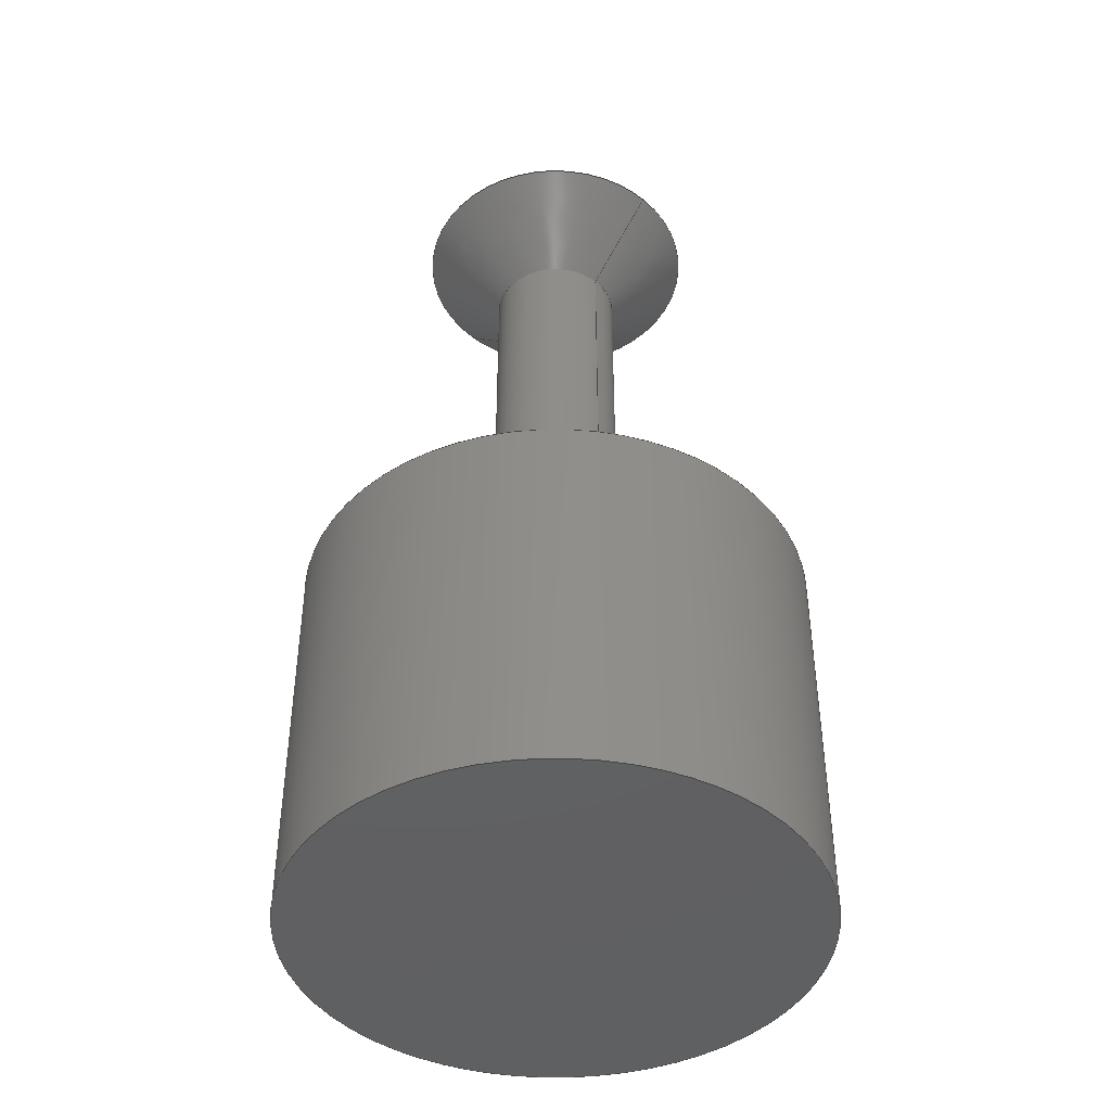
<metadata>
{"format":"step","ext":"stp","renderer":"f3d","projection":"perspective","resolution":1024,"background":"white","views":[{"elev":-43.1,"azim":106.1,"up":"+Z"}]}
</metadata>
<code>
ISO-10303-21;
DATA;
#1=SHAPE_REPRESENTATION_RELATIONSHIP('','',#203,#3);
#2=MANIFOLD_SOLID_BREP('brep_1',#4);
#3=ADVANCED_BREP_SHAPE_REPRESENTATION('brep_rep_0',(#2,#212),#202);
#4=CLOSED_SHELL('',(#6,#7,#8,#9,#10,#11,#12,#13,#14));
#5=FACE_BOUND('',#28,.T.);
#6=ADVANCED_FACE('',(#15),#113,.T.);
#7=ADVANCED_FACE('',(#16),#114,.T.);
#8=ADVANCED_FACE('',(#17),#110,.T.);
#9=ADVANCED_FACE('',(#18,#5),#111,.T.);
#10=ADVANCED_FACE('',(#19),#108,.T.);
#11=ADVANCED_FACE('',(#20),#112,.T.);
#12=ADVANCED_FACE('',(#21),#115,.T.);
#13=ADVANCED_FACE('',(#22),#116,.T.);
#14=ADVANCED_FACE('',(#23),#109,.T.);
#15=FACE_OUTER_BOUND('',#24,.T.);
#16=FACE_OUTER_BOUND('',#25,.T.);
#17=FACE_OUTER_BOUND('',#26,.T.);
#18=FACE_OUTER_BOUND('',#27,.T.);
#19=FACE_OUTER_BOUND('',#29,.T.);
#20=FACE_OUTER_BOUND('',#30,.T.);
#21=FACE_OUTER_BOUND('',#31,.T.);
#22=FACE_OUTER_BOUND('',#32,.T.);
#23=FACE_OUTER_BOUND('',#33,.T.);
#24=EDGE_LOOP('',(#34,#35,#36,#37));
#25=EDGE_LOOP('',(#38,#39,#40,#41));
#26=EDGE_LOOP('',(#42,#43));
#27=EDGE_LOOP('',(#44,#45));
#28=EDGE_LOOP('',(#46,#47));
#29=EDGE_LOOP('',(#48,#49,#50,#51));
#30=EDGE_LOOP('',(#52,#53));
#31=EDGE_LOOP('',(#54,#55,#56,#57));
#32=EDGE_LOOP('',(#58,#59,#60,#61));
#33=EDGE_LOOP('',(#62,#63,#64,#65));
#34=ORIENTED_EDGE('',*,*,#74,.T.);
#35=ORIENTED_EDGE('',*,*,#68,.F.);
#36=ORIENTED_EDGE('',*,*,#67,.F.);
#37=ORIENTED_EDGE('',*,*,#66,.T.);
#38=ORIENTED_EDGE('',*,*,#77,.T.);
#39=ORIENTED_EDGE('',*,*,#71,.F.);
#40=ORIENTED_EDGE('',*,*,#70,.F.);
#41=ORIENTED_EDGE('',*,*,#69,.T.);
#42=ORIENTED_EDGE('',*,*,#78,.F.);
#43=ORIENTED_EDGE('',*,*,#69,.F.);
#44=ORIENTED_EDGE('',*,*,#71,.T.);
#45=ORIENTED_EDGE('',*,*,#79,.T.);
#46=ORIENTED_EDGE('',*,*,#75,.F.);
#47=ORIENTED_EDGE('',*,*,#66,.F.);
#48=ORIENTED_EDGE('',*,*,#80,.T.);
#49=ORIENTED_EDGE('',*,*,#73,.F.);
#50=ORIENTED_EDGE('',*,*,#72,.F.);
#51=ORIENTED_EDGE('',*,*,#68,.T.);
#52=ORIENTED_EDGE('',*,*,#73,.T.);
#53=ORIENTED_EDGE('',*,*,#81,.T.);
#54=ORIENTED_EDGE('',*,*,#75,.T.);
#55=ORIENTED_EDGE('',*,*,#67,.T.);
#56=ORIENTED_EDGE('',*,*,#76,.F.);
#57=ORIENTED_EDGE('',*,*,#74,.F.);
#58=ORIENTED_EDGE('',*,*,#78,.T.);
#59=ORIENTED_EDGE('',*,*,#70,.T.);
#60=ORIENTED_EDGE('',*,*,#79,.F.);
#61=ORIENTED_EDGE('',*,*,#77,.F.);
#62=ORIENTED_EDGE('',*,*,#76,.T.);
#63=ORIENTED_EDGE('',*,*,#72,.T.);
#64=ORIENTED_EDGE('',*,*,#81,.F.);
#65=ORIENTED_EDGE('',*,*,#80,.F.);
#66=EDGE_CURVE('',#99,#103,#82,.T.);
#67=EDGE_CURVE('',#99,#98,#83,.T.);
#68=EDGE_CURVE('',#98,#104,#84,.T.);
#69=EDGE_CURVE('',#100,#105,#85,.T.);
#70=EDGE_CURVE('',#100,#101,#86,.T.);
#71=EDGE_CURVE('',#101,#106,#87,.T.);
#72=EDGE_CURVE('',#98,#102,#88,.T.);
#73=EDGE_CURVE('',#102,#107,#89,.T.);
#74=EDGE_CURVE('',#103,#104,#90,.T.);
#75=EDGE_CURVE('',#103,#99,#91,.T.);
#76=EDGE_CURVE('',#104,#98,#92,.T.);
#77=EDGE_CURVE('',#105,#106,#93,.T.);
#78=EDGE_CURVE('',#105,#100,#94,.T.);
#79=EDGE_CURVE('',#106,#101,#95,.T.);
#80=EDGE_CURVE('',#104,#107,#96,.T.);
#81=EDGE_CURVE('',#107,#102,#97,.T.);
#82=(
BOUNDED_CURVE()
B_SPLINE_CURVE(2,(#262,#263,#264,#265,#266),.UNSPECIFIED.,.F.,.F.)
B_SPLINE_CURVE_WITH_KNOTS((3,2,3),(0,13.34,26.68),
 .UNSPECIFIED.)
CURVE()
GEOMETRIC_REPRESENTATION_ITEM()
RATIONAL_B_SPLINE_CURVE((1,0.7071,1,0.7071,1))
REPRESENTATION_ITEM('')
);
#83=(
BOUNDED_CURVE()
B_SPLINE_CURVE(1,(#267,#268),.UNSPECIFIED.,.F.,.F.)
B_SPLINE_CURVE_WITH_KNOTS((2,2),(50,110),.UNSPECIFIED.)
CURVE()
GEOMETRIC_REPRESENTATION_ITEM()
RATIONAL_B_SPLINE_CURVE((1,1))
REPRESENTATION_ITEM('')
);
#84=(
BOUNDED_CURVE()
B_SPLINE_CURVE(2,(#269,#270,#271,#272,#273),.UNSPECIFIED.,.F.,.F.)
B_SPLINE_CURVE_WITH_KNOTS((3,2,3),(0,13.34,26.68),
 .UNSPECIFIED.)
CURVE()
GEOMETRIC_REPRESENTATION_ITEM()
RATIONAL_B_SPLINE_CURVE((1,0.7071,1,0.7071,1))
REPRESENTATION_ITEM('')
);
#85=(
BOUNDED_CURVE()
B_SPLINE_CURVE(2,(#274,#275,#276,#277,#278),.UNSPECIFIED.,.F.,.F.)
B_SPLINE_CURVE_WITH_KNOTS((3,2,3),(0,51.73,103.5),
 .UNSPECIFIED.)
CURVE()
GEOMETRIC_REPRESENTATION_ITEM()
RATIONAL_B_SPLINE_CURVE((1,0.7071,1,0.7071,1))
REPRESENTATION_ITEM('')
);
#86=(
BOUNDED_CURVE()
B_SPLINE_CURVE(1,(#279,#280),.UNSPECIFIED.,.F.,.F.)
B_SPLINE_CURVE_WITH_KNOTS((2,2),(0,50),.UNSPECIFIED.)
CURVE()
GEOMETRIC_REPRESENTATION_ITEM()
RATIONAL_B_SPLINE_CURVE((1,1))
REPRESENTATION_ITEM('')
);
#87=(
BOUNDED_CURVE()
B_SPLINE_CURVE(2,(#281,#282,#283,#284,#285),.UNSPECIFIED.,.F.,.F.)
B_SPLINE_CURVE_WITH_KNOTS((3,2,3),(0,51.73,103.5),
 .UNSPECIFIED.)
CURVE()
GEOMETRIC_REPRESENTATION_ITEM()
RATIONAL_B_SPLINE_CURVE((1,0.7071,1,0.7071,1))
REPRESENTATION_ITEM('')
);
#88=(
BOUNDED_CURVE()
B_SPLINE_CURVE(1,(#286,#287),.UNSPECIFIED.,.F.,.F.)
B_SPLINE_CURVE_WITH_KNOTS((2,2),(0,10),.UNSPECIFIED.)
CURVE()
GEOMETRIC_REPRESENTATION_ITEM()
RATIONAL_B_SPLINE_CURVE((1,1))
REPRESENTATION_ITEM('')
);
#89=(
BOUNDED_CURVE()
B_SPLINE_CURVE(2,(#288,#289,#290,#291,#292),.UNSPECIFIED.,.F.,.F.)
B_SPLINE_CURVE_WITH_KNOTS((3,2,3),(0,13.34,26.68),
 .UNSPECIFIED.)
CURVE()
GEOMETRIC_REPRESENTATION_ITEM()
RATIONAL_B_SPLINE_CURVE((1,0.7071,1,0.7071,1))
REPRESENTATION_ITEM('')
);
#90=(
BOUNDED_CURVE()
B_SPLINE_CURVE(1,(#293,#294),.UNSPECIFIED.,.F.,.F.)
B_SPLINE_CURVE_WITH_KNOTS((2,2),(50,110),.UNSPECIFIED.)
CURVE()
GEOMETRIC_REPRESENTATION_ITEM()
RATIONAL_B_SPLINE_CURVE((1,1))
REPRESENTATION_ITEM('')
);
#91=(
BOUNDED_CURVE()
B_SPLINE_CURVE(2,(#295,#296,#297,#298,#299),.UNSPECIFIED.,.F.,.F.)
B_SPLINE_CURVE_WITH_KNOTS((3,2,3),(26.68,40.02,53.36),
 .UNSPECIFIED.)
CURVE()
GEOMETRIC_REPRESENTATION_ITEM()
RATIONAL_B_SPLINE_CURVE((1,0.7071,1,0.7071,1))
REPRESENTATION_ITEM('')
);
#92=(
BOUNDED_CURVE()
B_SPLINE_CURVE(2,(#300,#301,#302,#303,#304),.UNSPECIFIED.,.F.,.F.)
B_SPLINE_CURVE_WITH_KNOTS((3,2,3),(26.68,40.02,53.36),
 .UNSPECIFIED.)
CURVE()
GEOMETRIC_REPRESENTATION_ITEM()
RATIONAL_B_SPLINE_CURVE((1,0.7071,1,0.7071,1))
REPRESENTATION_ITEM('')
);
#93=(
BOUNDED_CURVE()
B_SPLINE_CURVE(1,(#305,#306),.UNSPECIFIED.,.F.,.F.)
B_SPLINE_CURVE_WITH_KNOTS((2,2),(0,50),.UNSPECIFIED.)
CURVE()
GEOMETRIC_REPRESENTATION_ITEM()
RATIONAL_B_SPLINE_CURVE((1,1))
REPRESENTATION_ITEM('')
);
#94=(
BOUNDED_CURVE()
B_SPLINE_CURVE(2,(#307,#308,#309,#310,#311),.UNSPECIFIED.,.F.,.F.)
B_SPLINE_CURVE_WITH_KNOTS((3,2,3),(103.5,155.2,206.9),
 .UNSPECIFIED.)
CURVE()
GEOMETRIC_REPRESENTATION_ITEM()
RATIONAL_B_SPLINE_CURVE((1,0.7071,1,0.7071,1))
REPRESENTATION_ITEM('')
);
#95=(
BOUNDED_CURVE()
B_SPLINE_CURVE(2,(#312,#313,#314,#315,#316),.UNSPECIFIED.,.F.,.F.)
B_SPLINE_CURVE_WITH_KNOTS((3,2,3),(103.5,155.2,206.9),
 .UNSPECIFIED.)
CURVE()
GEOMETRIC_REPRESENTATION_ITEM()
RATIONAL_B_SPLINE_CURVE((1,0.7071,1,0.7071,1))
REPRESENTATION_ITEM('')
);
#96=(
BOUNDED_CURVE()
B_SPLINE_CURVE(1,(#317,#318),.UNSPECIFIED.,.F.,.F.)
B_SPLINE_CURVE_WITH_KNOTS((2,2),(0,10),.UNSPECIFIED.)
CURVE()
GEOMETRIC_REPRESENTATION_ITEM()
RATIONAL_B_SPLINE_CURVE((1,1))
REPRESENTATION_ITEM('')
);
#97=(
BOUNDED_CURVE()
B_SPLINE_CURVE(2,(#319,#320,#321,#322,#323),.UNSPECIFIED.,.F.,.F.)
B_SPLINE_CURVE_WITH_KNOTS((3,2,3),(26.68,40.02,53.36),
 .UNSPECIFIED.)
CURVE()
GEOMETRIC_REPRESENTATION_ITEM()
RATIONAL_B_SPLINE_CURVE((1,0.7071,1,0.7071,1))
REPRESENTATION_ITEM('')
);
#98=VERTEX_POINT('',#252);
#99=VERTEX_POINT('',#253);
#100=VERTEX_POINT('',#254);
#101=VERTEX_POINT('',#255);
#102=VERTEX_POINT('',#256);
#103=VERTEX_POINT('',#257);
#104=VERTEX_POINT('',#258);
#105=VERTEX_POINT('',#259);
#106=VERTEX_POINT('',#260);
#107=VERTEX_POINT('',#261);
#108=(
BOUNDED_SURFACE()
B_SPLINE_SURFACE(2,1,((#229,#230),(#231,#232),(#233,#234),(#235,#236),(#237,
#238)),.UNSPECIFIED.,.F.,.F.,.F.)
B_SPLINE_SURFACE_WITH_KNOTS((3,2,3),(2,2),(0,13.34,26.68),
(0,10),.UNSPECIFIED.)
GEOMETRIC_REPRESENTATION_ITEM()
RATIONAL_B_SPLINE_SURFACE(((1,1),(0.7071,0.7071),
(1,1),(0.7071,0.7071),(1,1)))
REPRESENTATION_ITEM('')
SURFACE()
);
#109=(
BOUNDED_SURFACE()
B_SPLINE_SURFACE(2,1,((#242,#243),(#244,#245),(#246,#247),(#248,#249),(#250,
#251)),.UNSPECIFIED.,.F.,.F.,.F.)
B_SPLINE_SURFACE_WITH_KNOTS((3,2,3),(2,2),(26.68,40.02,
53.36),(0,10),.UNSPECIFIED.)
GEOMETRIC_REPRESENTATION_ITEM()
RATIONAL_B_SPLINE_SURFACE(((1,1),(0.7071,0.7071),
(1,1),(0.7071,0.7071),(1,1)))
REPRESENTATION_ITEM('')
SURFACE()
);
#110=PLANE('',#207);
#111=PLANE('',#208);
#112=PLANE('',#209);
#113=CYLINDRICAL_SURFACE('',#205,8.493);
#114=CYLINDRICAL_SURFACE('',#206,32.93);
#115=CYLINDRICAL_SURFACE('',#210,8.493);
#116=CYLINDRICAL_SURFACE('',#211,32.93);
#117=SHAPE_DEFINITION_REPRESENTATION(#118,#203);
#118=PRODUCT_DEFINITION_SHAPE('Document','',#120);
#119=PRODUCT_DEFINITION_CONTEXT('3D Mechanical Parts',#192,'design');
#120=PRODUCT_DEFINITION('A','First version',#162,#119);
#121=DATE_TIME_ROLE('classification_date');
#122=DATE_TIME_ROLE('creation_date');
#123=APPLIED_DATE_AND_TIME_ASSIGNMENT(#147,#121,(#126));
#124=APPLIED_DATE_AND_TIME_ASSIGNMENT(#149,#122,(#120));
#125=SECURITY_CLASSIFICATION_LEVEL('unclassified');
#126=SECURITY_CLASSIFICATION('A','Security for version',#125);
#127=APPLIED_SECURITY_CLASSIFICATION_ASSIGNMENT(#126,(#162));
#128=APPROVAL_ROLE('Version approval');
#129=APPROVAL_ROLE('Version Security approval');
#130=APPROVAL_ROLE('Definition approval');
#131=APPROVAL_PERSON_ORGANIZATION(#180,#156,#128);
#132=APPROVAL_PERSON_ORGANIZATION(#181,#157,#129);
#133=APPROVAL_PERSON_ORGANIZATION(#184,#158,#130);
#134=COORDINATED_UNIVERSAL_TIME_OFFSET(5,0,.BEHIND.);
#135=LOCAL_TIME(0,0,0,#134);
#136=LOCAL_TIME(0,0,0,#134);
#137=LOCAL_TIME(0,0,0,#134);
#138=LOCAL_TIME(0,0,0,#134);
#139=LOCAL_TIME(0,0,0,#134);
#140=CALENDAR_DATE(1999,1,1);
#141=CALENDAR_DATE(1999,1,1);
#142=CALENDAR_DATE(1999,1,1);
#143=CALENDAR_DATE(1999,1,1);
#144=CALENDAR_DATE(1999,1,1);
#145=DATE_AND_TIME(#140,#135);
#146=DATE_AND_TIME(#141,#136);
#147=DATE_AND_TIME(#142,#137);
#148=DATE_AND_TIME(#143,#138);
#149=DATE_AND_TIME(#144,#139);
#150=APPROVAL_DATE_TIME(#145,#156);
#151=APPROVAL_DATE_TIME(#146,#157);
#152=APPROVAL_DATE_TIME(#148,#158);
#153=APPROVAL_STATUS('not_yet_approved');
#154=APPROVAL_STATUS('not_yet_approved');
#155=APPROVAL_STATUS('approved');
#156=APPROVAL(#153,'Version approval');
#157=APPROVAL(#154,'Version Security approval');
#158=APPROVAL(#155,'Definition approval');
#159=APPLIED_APPROVAL_ASSIGNMENT(#156,(#162));
#160=APPLIED_APPROVAL_ASSIGNMENT(#157,(#126));
#161=APPLIED_APPROVAL_ASSIGNMENT(#158,(#120));
#162=PRODUCT_DEFINITION_FORMATION_WITH_SPECIFIED_SOURCE('A',
'First version',#194,.MADE.);
#163=PERSON_AND_ORGANIZATION_ROLE('design_owner');
#164=PERSON_AND_ORGANIZATION_ROLE('creator');
#165=PERSON_AND_ORGANIZATION_ROLE('design_supplier');
#166=PERSON_AND_ORGANIZATION_ROLE('classification_officer');
#167=PERSON_AND_ORGANIZATION_ROLE('creator');
#168=ORGANIZATION('STI','lab','lab');
#169=ORGANIZATION('STI','unknown','unknown');
#170=ORGANIZATION('STI','unknown','unknown');
#171=ORGANIZATION('STI','unknown','unknown');
#172=ORGANIZATION('STI','unknown','unknown');
#173=ORGANIZATION('STI','unknown','unknown');
#174=ORGANIZATION('STI','unknown','unknown');
#175=PERSON('1','Box','vc60',$,$,$);
#176=PERSON('2','last','first',$,$,$);
#177=PERSON('3','President','Mr.',$,$,$);
#178=PERSON_AND_ORGANIZATION(#175,#168);
#179=PERSON_AND_ORGANIZATION(#176,#169);
#180=PERSON_AND_ORGANIZATION(#177,#170);
#181=PERSON_AND_ORGANIZATION(#177,#171);
#182=PERSON_AND_ORGANIZATION(#177,#172);
#183=PERSON_AND_ORGANIZATION(#176,#173);
#184=PERSON_AND_ORGANIZATION(#177,#174);
#185=APPLIED_PERSON_AND_ORGANIZATION_ASSIGNMENT(#178,#163,(#194));
#186=APPLIED_PERSON_AND_ORGANIZATION_ASSIGNMENT(#179,#164,(#162));
#187=APPLIED_PERSON_AND_ORGANIZATION_ASSIGNMENT(#179,#165,(#162));
#188=APPLIED_PERSON_AND_ORGANIZATION_ASSIGNMENT(#182,#166,(#126));
#189=APPLIED_PERSON_AND_ORGANIZATION_ASSIGNMENT(#183,#167,(#120));
#190=PRODUCT_RELATED_PRODUCT_CATEGORY('detail','detail',(#194));
#191=APPLICATION_PROTOCOL_DEFINITION('International Standard',
'config_control_design',1994,#192);
#192=APPLICATION_CONTEXT(
'configuration controlled 3d designs of mechanical parts and assemblie
s');
#193=PRODUCT_CONTEXT('3D Mechanical Parts',#192,'mechanical');
#194=PRODUCT('Document','Document','',(#193));
#195=(
LENGTH_UNIT()
NAMED_UNIT(*)
SI_UNIT(.MILLI.,.METRE.)
);
#196=(
NAMED_UNIT(*)
PLANE_ANGLE_UNIT()
SI_UNIT($,.RADIAN.)
);
#197=DIMENSIONAL_EXPONENTS(0,0,0,0,0,0,0);
#198=PLANE_ANGLE_MEASURE_WITH_UNIT(PLANE_ANGLE_MEASURE(0.01745),#196);
#199=(
CONVERSION_BASED_UNIT('DEGREES',#198)
NAMED_UNIT(#197)
PLANE_ANGLE_UNIT()
);
#200=(
NAMED_UNIT(*)
SI_UNIT($,.STERADIAN.)
SOLID_ANGLE_UNIT()
);
#201=UNCERTAINTY_MEASURE_WITH_UNIT(LENGTH_MEASURE(0.01),#195,
'DISTANCE_ACCURACY_VALUE',
'Maximum model space distance between geometric entities at asserted c
onnectivities');
#202=(
GEOMETRIC_REPRESENTATION_CONTEXT(3)
GLOBAL_UNCERTAINTY_ASSIGNED_CONTEXT((#201))
GLOBAL_UNIT_ASSIGNED_CONTEXT((#200,#199,#195))
REPRESENTATION_CONTEXT('ID1','3D')
);
#203=SHAPE_REPRESENTATION('Document',(#204,#212),#202);
#204=AXIS2_PLACEMENT_3D('',#224,#213,#214);
#205=AXIS2_PLACEMENT_3D('',#225,#215,$);
#206=AXIS2_PLACEMENT_3D('',#226,#216,$);
#207=AXIS2_PLACEMENT_3D('',#227,#217,$);
#208=AXIS2_PLACEMENT_3D('',#228,#218,$);
#209=AXIS2_PLACEMENT_3D('',#239,#219,$);
#210=AXIS2_PLACEMENT_3D('',#240,#220,$);
#211=AXIS2_PLACEMENT_3D('',#241,#221,$);
#212=AXIS2_PLACEMENT_3D('',#324,#222,#223);
#213=DIRECTION('',(0,0,1));
#214=DIRECTION('',(1,0,0));
#215=DIRECTION('',(0,0,1));
#216=DIRECTION('',(0,0,1));
#217=DIRECTION('',(0,0,-1));
#218=DIRECTION('',(0,0,1));
#219=DIRECTION('',(0,0,1));
#220=DIRECTION('',(0,0,1));
#221=DIRECTION('',(0,0,1));
#222=DIRECTION('',(0,0,1));
#223=DIRECTION('',(1,0,0));
#224=CARTESIAN_POINT('',(0,0,0));
#225=CARTESIAN_POINT('',(-4.705e-13,1.424e-13,55));
#226=CARTESIAN_POINT('',(-2.313e-13,1.13e-13,25));
#227=CARTESIAN_POINT('',(-46.14,35.49,0));
#228=CARTESIAN_POINT('',(-46.14,35.49,50));
#229=CARTESIAN_POINT('',(4.261,7.347,110));
#230=CARTESIAN_POINT('',(9.448,16.29,120));
#231=CARTESIAN_POINT('',(-3.086,11.61,110));
#232=CARTESIAN_POINT('',(-6.842,25.74,120));
#233=CARTESIAN_POINT('',(-7.347,4.261,110));
#234=CARTESIAN_POINT('',(-16.29,9.448,120));
#235=CARTESIAN_POINT('',(-11.61,-3.086,110));
#236=CARTESIAN_POINT('',(-25.74,-6.842,120));
#237=CARTESIAN_POINT('',(-4.261,-7.347,110));
#238=CARTESIAN_POINT('',(-9.448,-16.29,120));
#239=CARTESIAN_POINT('',(-26.25,-26.25,120));
#240=CARTESIAN_POINT('',(-4.389e-13,1.246e-13,55));
#241=CARTESIAN_POINT('',(-2.274e-13,1.122e-13,25));
#242=CARTESIAN_POINT('',(-4.261,-7.347,110));
#243=CARTESIAN_POINT('',(-9.448,-16.29,120));
#244=CARTESIAN_POINT('',(3.086,-11.61,110));
#245=CARTESIAN_POINT('',(6.842,-25.74,120));
#246=CARTESIAN_POINT('',(7.347,-4.261,110));
#247=CARTESIAN_POINT('',(16.29,-9.448,120));
#248=CARTESIAN_POINT('',(11.61,3.086,110));
#249=CARTESIAN_POINT('',(25.74,6.842,120));
#250=CARTESIAN_POINT('',(4.261,7.347,110));
#251=CARTESIAN_POINT('',(9.448,16.29,120));
#252=CARTESIAN_POINT('',(4.261,7.347,110));
#253=CARTESIAN_POINT('',(4.261,7.347,50));
#254=CARTESIAN_POINT('',(4.261,-32.65,0));
#255=CARTESIAN_POINT('',(4.261,-32.65,50));
#256=CARTESIAN_POINT('',(9.448,16.29,120));
#257=CARTESIAN_POINT('',(-4.261,-7.347,50));
#258=CARTESIAN_POINT('',(-4.261,-7.347,110));
#259=CARTESIAN_POINT('',(-4.261,32.65,0));
#260=CARTESIAN_POINT('',(-4.261,32.65,50));
#261=CARTESIAN_POINT('',(-9.448,-16.29,120));
#262=CARTESIAN_POINT('',(4.261,7.347,50));
#263=CARTESIAN_POINT('',(-3.086,11.61,50));
#264=CARTESIAN_POINT('',(-7.347,4.261,50));
#265=CARTESIAN_POINT('',(-11.61,-3.086,50));
#266=CARTESIAN_POINT('',(-4.261,-7.347,50));
#267=CARTESIAN_POINT('',(4.261,7.347,50));
#268=CARTESIAN_POINT('',(4.261,7.347,110));
#269=CARTESIAN_POINT('',(4.261,7.347,110));
#270=CARTESIAN_POINT('',(-3.086,11.61,110));
#271=CARTESIAN_POINT('',(-7.347,4.261,110));
#272=CARTESIAN_POINT('',(-11.61,-3.086,110));
#273=CARTESIAN_POINT('',(-4.261,-7.347,110));
#274=CARTESIAN_POINT('',(4.261,-32.65,0));
#275=CARTESIAN_POINT('',(36.91,-28.39,0));
#276=CARTESIAN_POINT('',(32.65,4.261,0));
#277=CARTESIAN_POINT('',(28.39,36.91,0));
#278=CARTESIAN_POINT('',(-4.261,32.65,0));
#279=CARTESIAN_POINT('',(4.261,-32.65,0));
#280=CARTESIAN_POINT('',(4.261,-32.65,50));
#281=CARTESIAN_POINT('',(4.261,-32.65,50));
#282=CARTESIAN_POINT('',(36.91,-28.39,50));
#283=CARTESIAN_POINT('',(32.65,4.261,50));
#284=CARTESIAN_POINT('',(28.39,36.91,50));
#285=CARTESIAN_POINT('',(-4.261,32.65,50));
#286=CARTESIAN_POINT('',(4.261,7.347,110));
#287=CARTESIAN_POINT('',(9.448,16.29,120));
#288=CARTESIAN_POINT('',(9.448,16.29,120));
#289=CARTESIAN_POINT('',(-6.842,25.74,120));
#290=CARTESIAN_POINT('',(-16.29,9.448,120));
#291=CARTESIAN_POINT('',(-25.74,-6.842,120));
#292=CARTESIAN_POINT('',(-9.448,-16.29,120));
#293=CARTESIAN_POINT('',(-4.261,-7.347,50));
#294=CARTESIAN_POINT('',(-4.261,-7.347,110));
#295=CARTESIAN_POINT('',(-4.261,-7.347,50));
#296=CARTESIAN_POINT('',(3.086,-11.61,50));
#297=CARTESIAN_POINT('',(7.347,-4.261,50));
#298=CARTESIAN_POINT('',(11.61,3.086,50));
#299=CARTESIAN_POINT('',(4.261,7.347,50));
#300=CARTESIAN_POINT('',(-4.261,-7.347,110));
#301=CARTESIAN_POINT('',(3.086,-11.61,110));
#302=CARTESIAN_POINT('',(7.347,-4.261,110));
#303=CARTESIAN_POINT('',(11.61,3.086,110));
#304=CARTESIAN_POINT('',(4.261,7.347,110));
#305=CARTESIAN_POINT('',(-4.261,32.65,0));
#306=CARTESIAN_POINT('',(-4.261,32.65,50));
#307=CARTESIAN_POINT('',(-4.261,32.65,0));
#308=CARTESIAN_POINT('',(-36.91,28.39,0));
#309=CARTESIAN_POINT('',(-32.65,-4.261,0));
#310=CARTESIAN_POINT('',(-28.39,-36.91,0));
#311=CARTESIAN_POINT('',(4.261,-32.65,0));
#312=CARTESIAN_POINT('',(-4.261,32.65,50));
#313=CARTESIAN_POINT('',(-36.91,28.39,50));
#314=CARTESIAN_POINT('',(-32.65,-4.261,50));
#315=CARTESIAN_POINT('',(-28.39,-36.91,50));
#316=CARTESIAN_POINT('',(4.261,-32.65,50));
#317=CARTESIAN_POINT('',(-4.261,-7.347,110));
#318=CARTESIAN_POINT('',(-9.448,-16.29,120));
#319=CARTESIAN_POINT('',(-9.448,-16.29,120));
#320=CARTESIAN_POINT('',(6.842,-25.74,120));
#321=CARTESIAN_POINT('',(16.29,-9.448,120));
#322=CARTESIAN_POINT('',(25.74,6.842,120));
#323=CARTESIAN_POINT('',(9.448,16.29,120));
#324=CARTESIAN_POINT('',(0,0,0));
ENDSEC;
END-ISO-10303-21;

</code>
